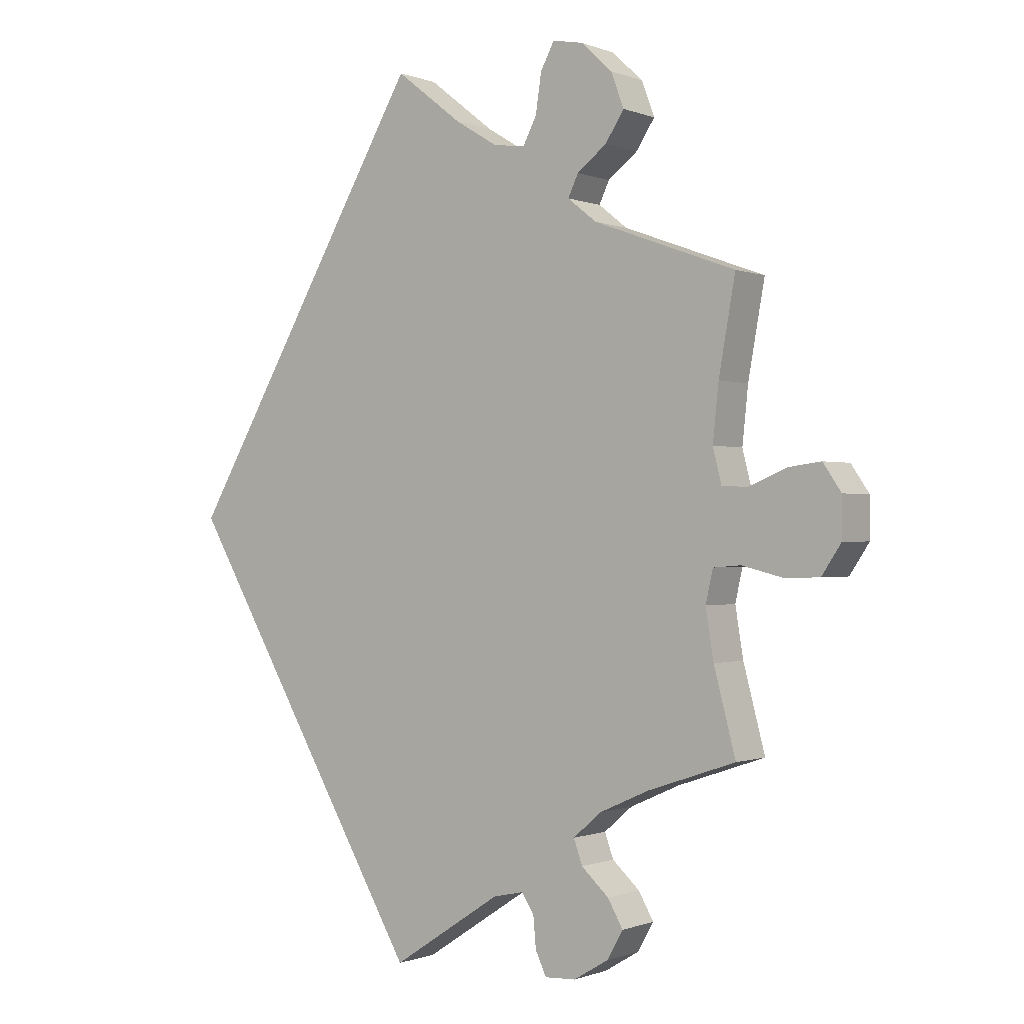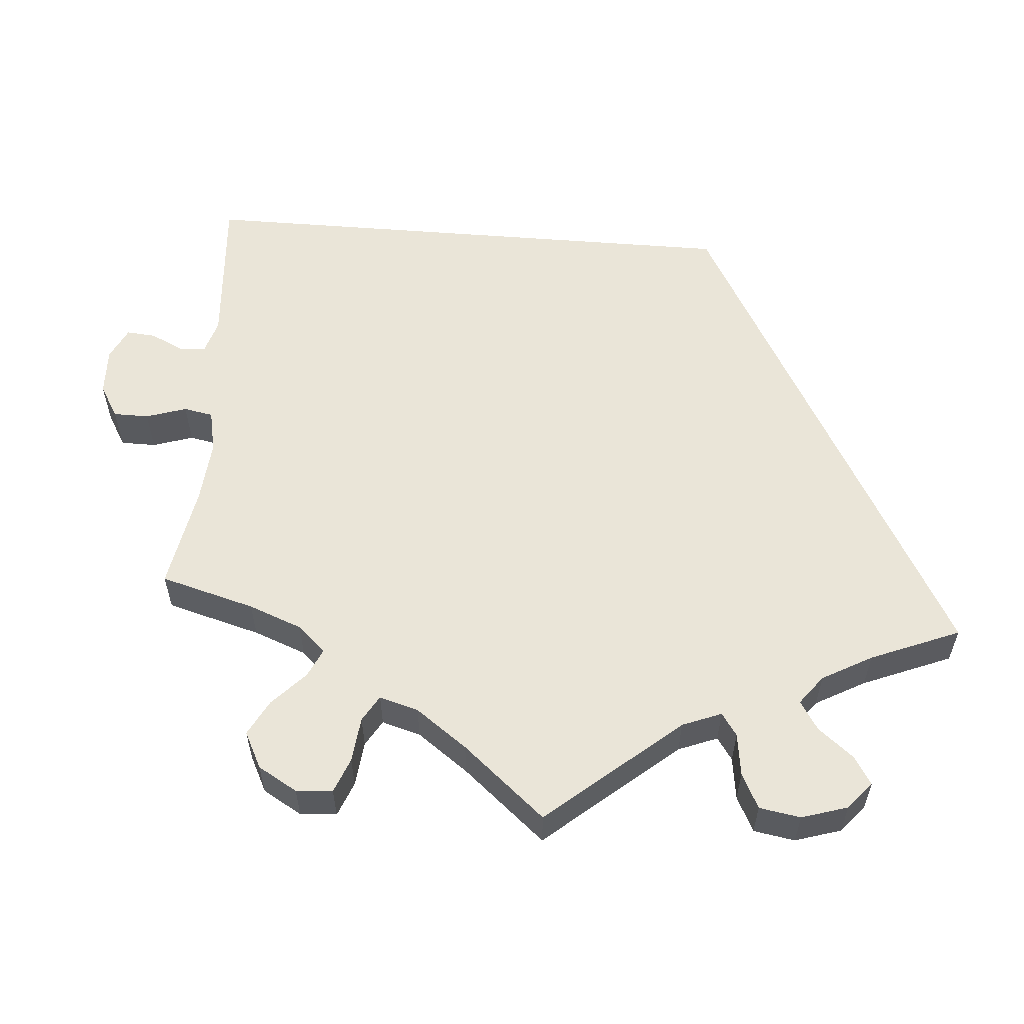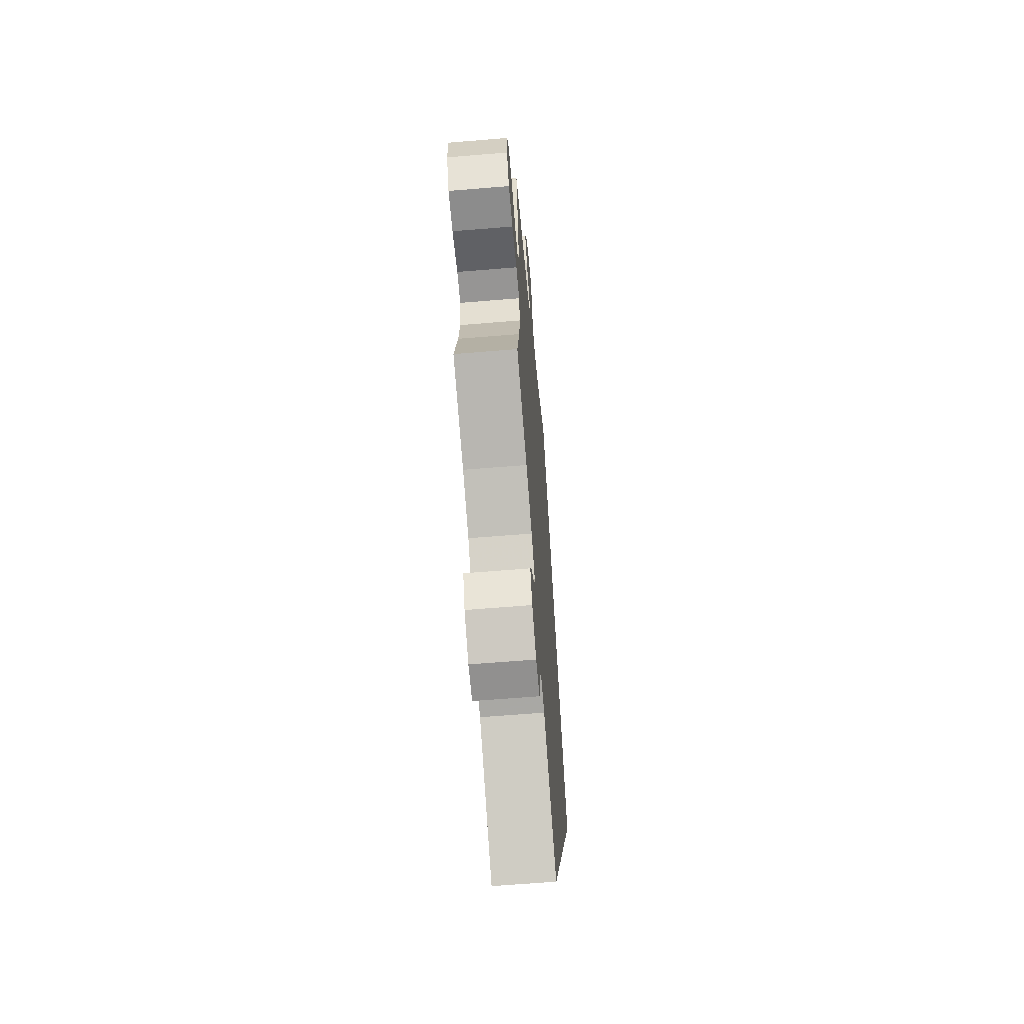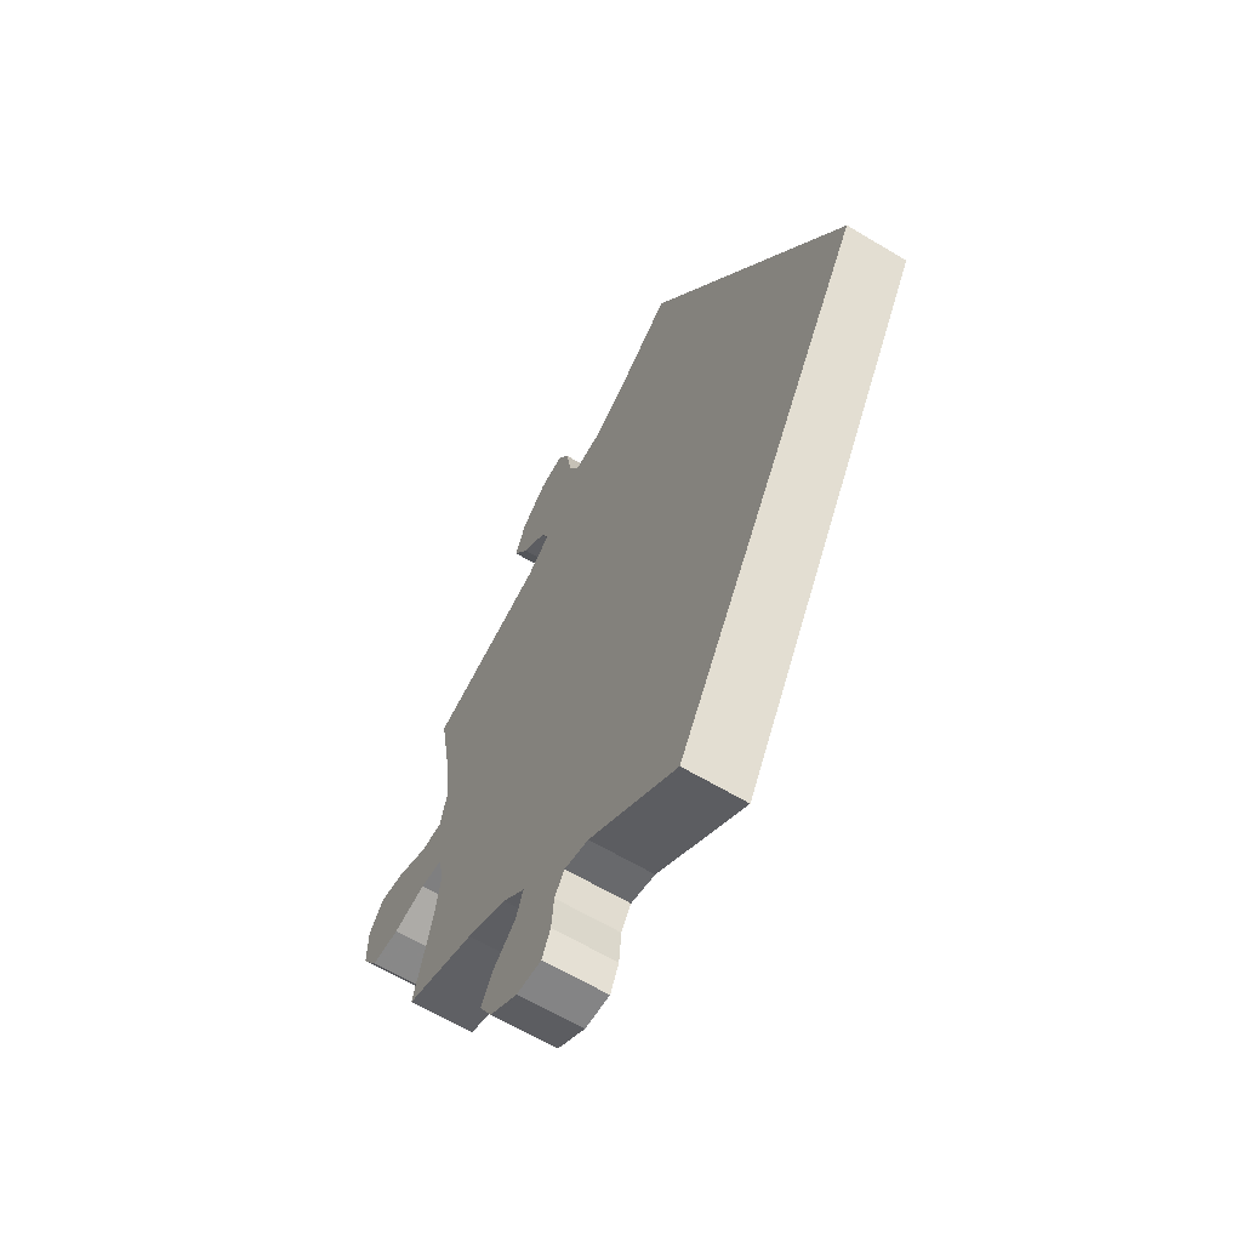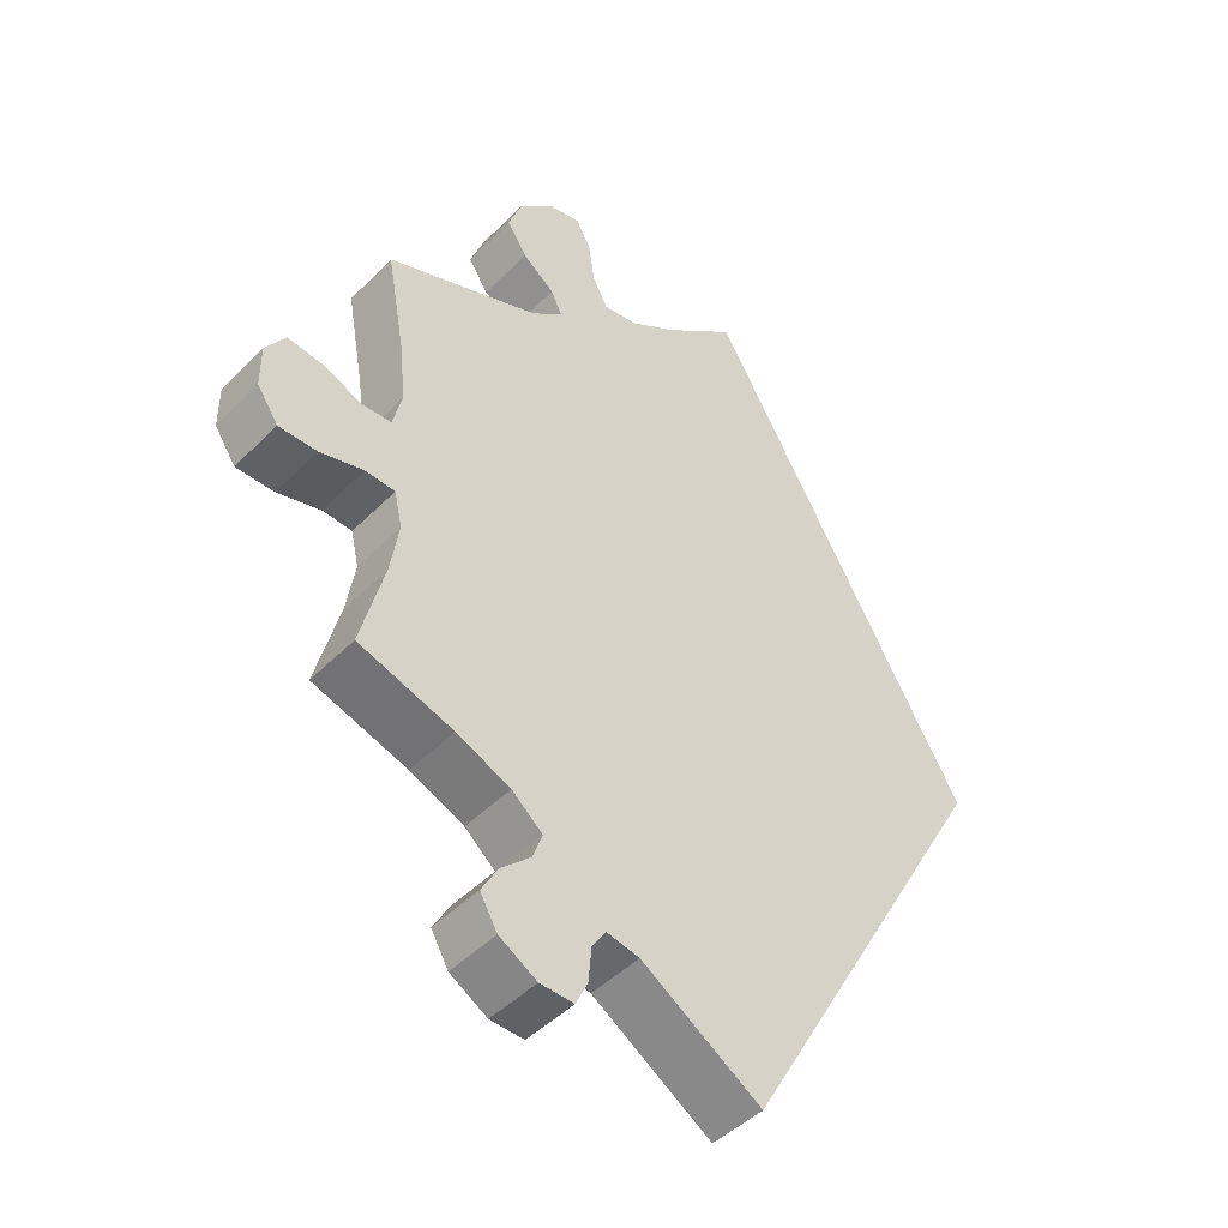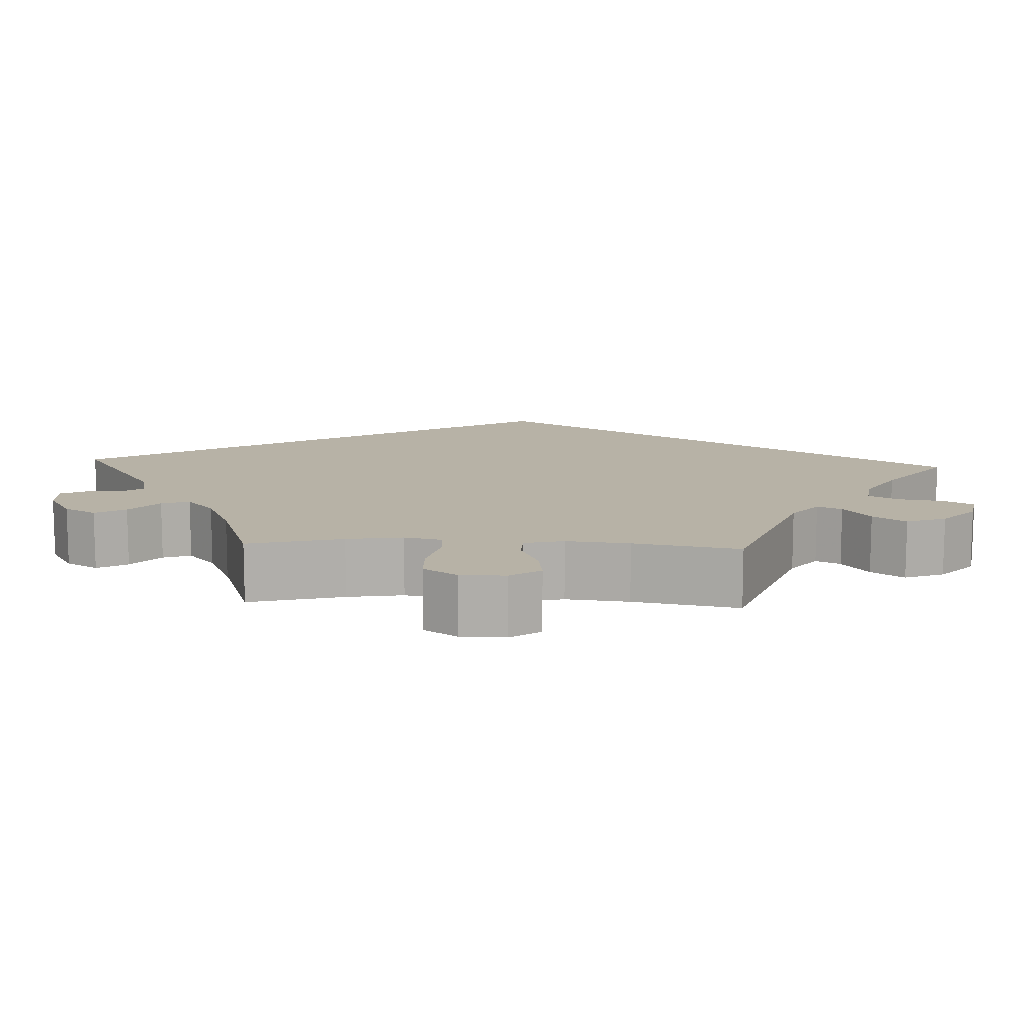
<metadata>
{"format":"obj","ext":"obj","renderer":"f3d","projection":"perspective","resolution":1024,"background":"white","views":[{"elev":-0.5,"azim":-144.5,"up":"+Z"},{"elev":58.9,"azim":-55.6,"up":"+Y"},{"elev":-63.1,"azim":-85.2,"up":"+Z"},{"elev":-64.0,"azim":58.9,"up":"+Z"},{"elev":-45.7,"azim":-41.1,"up":"+Z"},{"elev":12.3,"azim":-87.3,"up":"+Y"}]}
</metadata>
<code>
v 0.001 0.07 -0.578
v -0.151 0.07 -0.478
v -0.193 0.07 -0.469
v -0.21 0.07 -0.495
v -0.214 0.07 -0.539
v -0.229 0.07 -0.571
v -0.272 0.07 -0.569
v -0.32 0.07 -0.54
v -0.342 0.07 -0.501
v -0.321 0.07 -0.464
v -0.283 0.07 -0.429
v -0.271 0.07 -0.395
v -0.31 0.07 -0.361
v -0.379 0.07 -0.33
v -0.5 0.07 -0.289
v -0.47 0.07 -0.174
v -0.459 0.07 -0.106
v -0.469 0.07 -0.061
v -0.507 0.07 -0.058
v -0.563 0.07 -0.072
v -0.612 0.07 -0.071
v -0.639 0.07 -0.03
v -0.639 0.07 0.025
v -0.614 0.07 0.062
v -0.569 0.07 0.056
v -0.518 0.07 0.034
v -0.481 0.07 0.035
v -0.469 0.07 0.083
v -0.477 0.07 0.16
v -0.5 0.07 0.289
v -0.303 0.07 0.361
v -0.263 0.07 0.393
v -0.277 0.07 0.423
v -0.318 0.07 0.455
v -0.344 0.07 0.495
v -0.326 0.07 0.543
v -0.283 0.07 0.583
v -0.241 0.07 0.591
v -0.222 0.07 0.555
v -0.214 0.07 0.501
v -0.195 0.07 0.464
v -0.151 0.07 0.47
v -0.092 0.07 0.506
v 0 0.07 0.578
v 0.334 0.07 0
v 0.001 0 -0.578
v -0.151 0 -0.478
v -0.193 0 -0.469
v -0.21 0 -0.495
v -0.214 0 -0.539
v -0.229 0 -0.571
v -0.272 0 -0.569
v -0.32 0 -0.54
v -0.342 0 -0.501
v -0.321 0 -0.464
v -0.283 0 -0.429
v -0.271 0 -0.395
v -0.31 0 -0.361
v -0.379 0 -0.33
v -0.5 0 -0.289
v -0.47 0 -0.174
v -0.459 0 -0.106
v -0.469 0 -0.061
v -0.507 0 -0.058
v -0.563 0 -0.072
v -0.612 0 -0.071
v -0.639 0 -0.03
v -0.639 0 0.025
v -0.614 0 0.062
v -0.569 0 0.056
v -0.518 0 0.034
v -0.481 0 0.035
v -0.469 0 0.083
v -0.477 0 0.16
v -0.5 0 0.289
v -0.303 0 0.361
v -0.263 0 0.393
v -0.277 0 0.423
v -0.318 0 0.455
v -0.344 0 0.495
v -0.326 0 0.543
v -0.283 0 0.583
v -0.241 0 0.591
v -0.222 0 0.555
v -0.214 0 0.501
v -0.195 0 0.464
v -0.151 0 0.47
v -0.092 0 0.506
v 0 0 0.578
v 0.334 0 0
f 43 44 45 1
f 42 43 1 2
f 41 42 2 3
f 40 41 3 4
f 33 34 35 36
f 32 33 36 37
f 29 30 31
f 28 29 31 32
f 27 28 32
f 23 24 25 26
f 23 26 27
f 22 23 27
f 19 20 21 22
f 18 19 22 27
f 17 18 27 32
f 14 15 16
f 13 14 16 17
f 12 13 17 32
f 8 9 10 11
f 8 11 12
f 7 8 12
f 6 7 12 32
f 4 5 6 32
f 39 40 4 32
f 32 37 38 39
f 46 90 89 88
f 47 46 88 87
f 48 47 87 86
f 49 48 86 85
f 81 80 79 78
f 82 81 78 77
f 76 75 74
f 77 76 74 73
f 77 73 72
f 71 70 69 68
f 72 71 68
f 72 68 67
f 67 66 65 64
f 72 67 64 63
f 77 72 63 62
f 61 60 59
f 62 61 59 58
f 77 62 58 57
f 56 55 54 53
f 57 56 53
f 57 53 52
f 77 57 52 51
f 77 51 50 49
f 77 49 85 84
f 84 83 82 77
f 1 46 47 2
f 2 47 48 3
f 3 48 49 4
f 4 49 50 5
f 5 50 51 6
f 6 51 52 7
f 7 52 53 8
f 8 53 54 9
f 9 54 55 10
f 10 55 56 11
f 11 56 57 12
f 12 57 58 13
f 13 58 59 14
f 14 59 60 15
f 15 60 61 16
f 16 61 62 17
f 17 62 63 18
f 18 63 64 19
f 19 64 65 20
f 20 65 66 21
f 21 66 67 22
f 22 67 68 23
f 23 68 69 24
f 24 69 70 25
f 25 70 71 26
f 26 71 72 27
f 27 72 73 28
f 28 73 74 29
f 29 74 75 30
f 30 75 76 31
f 31 76 77 32
f 32 77 78 33
f 33 78 79 34
f 34 79 80 35
f 35 80 81 36
f 36 81 82 37
f 37 82 83 38
f 38 83 84 39
f 39 84 85 40
f 40 85 86 41
f 41 86 87 42
f 42 87 88 43
f 43 88 89 44
f 44 89 90 45
f 45 90 46 1

</code>
